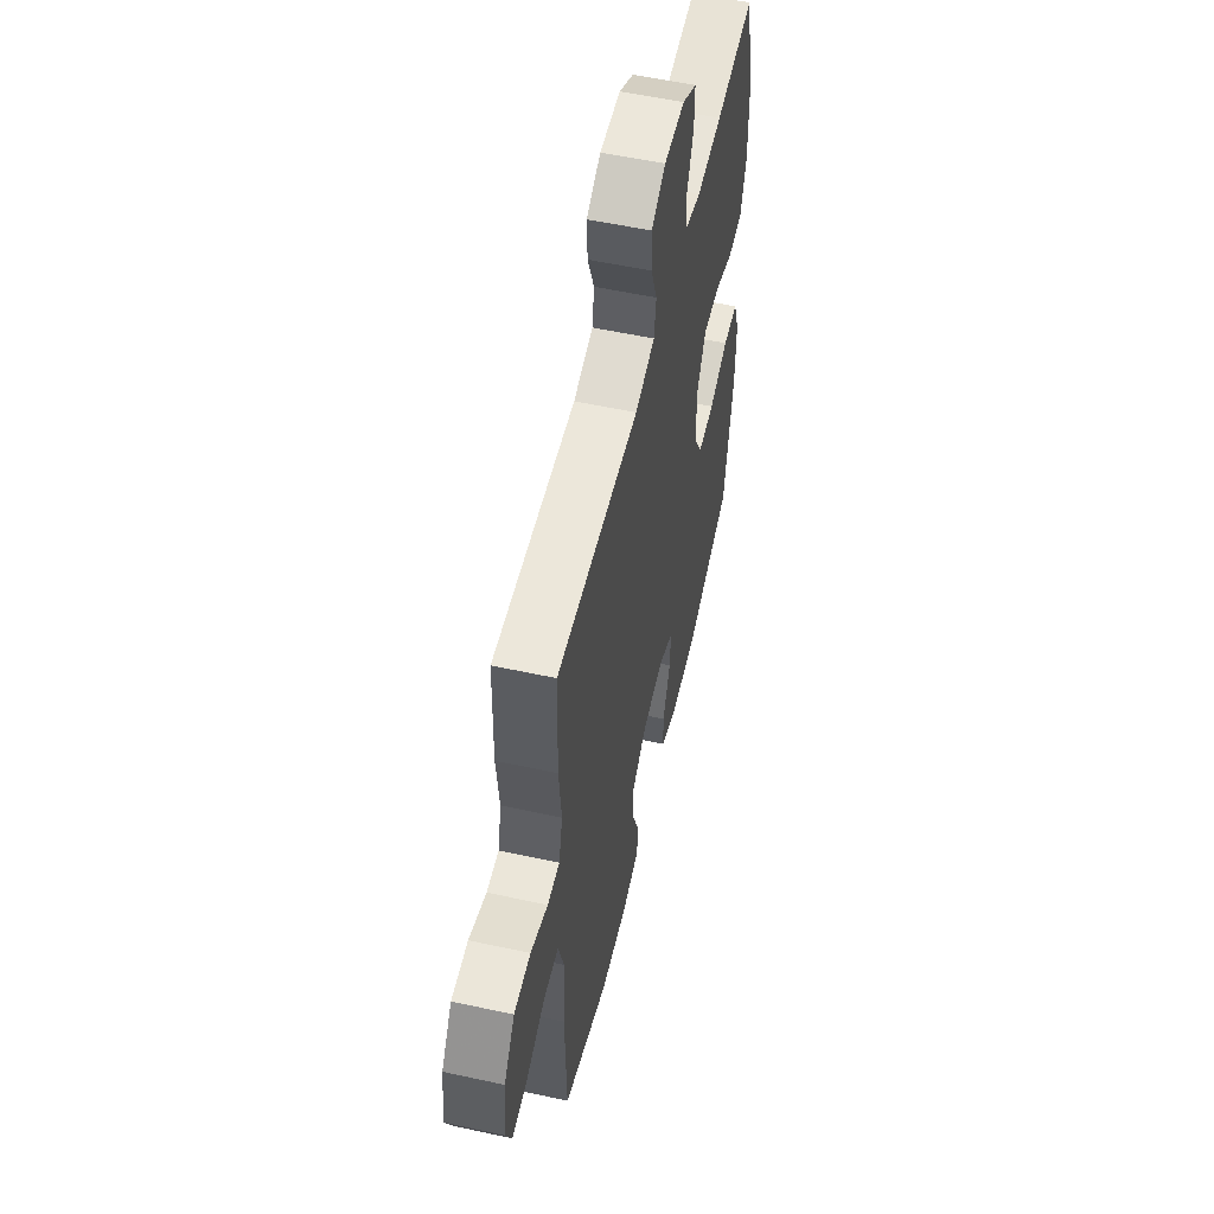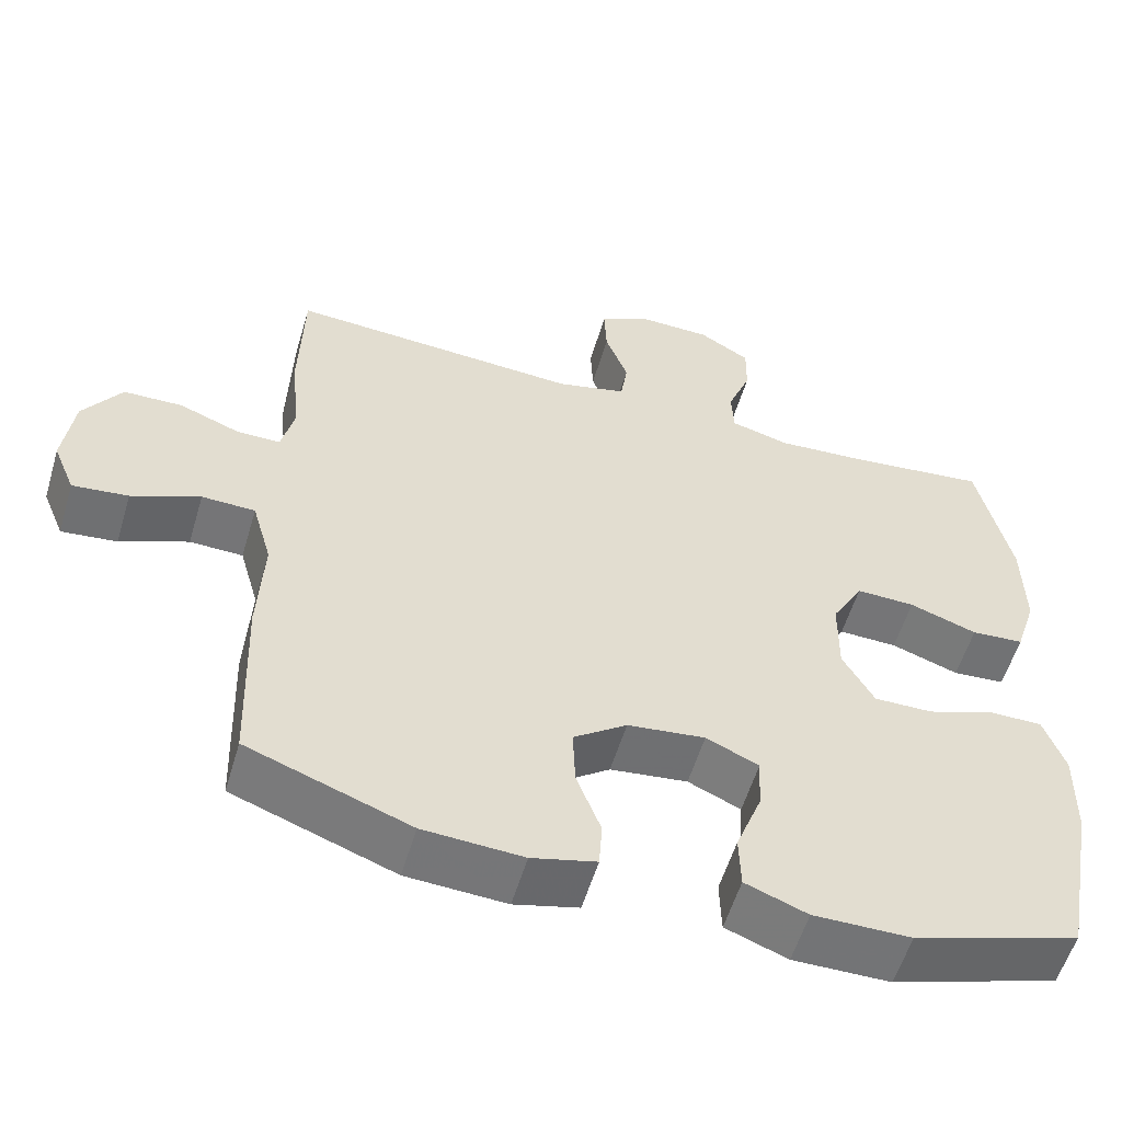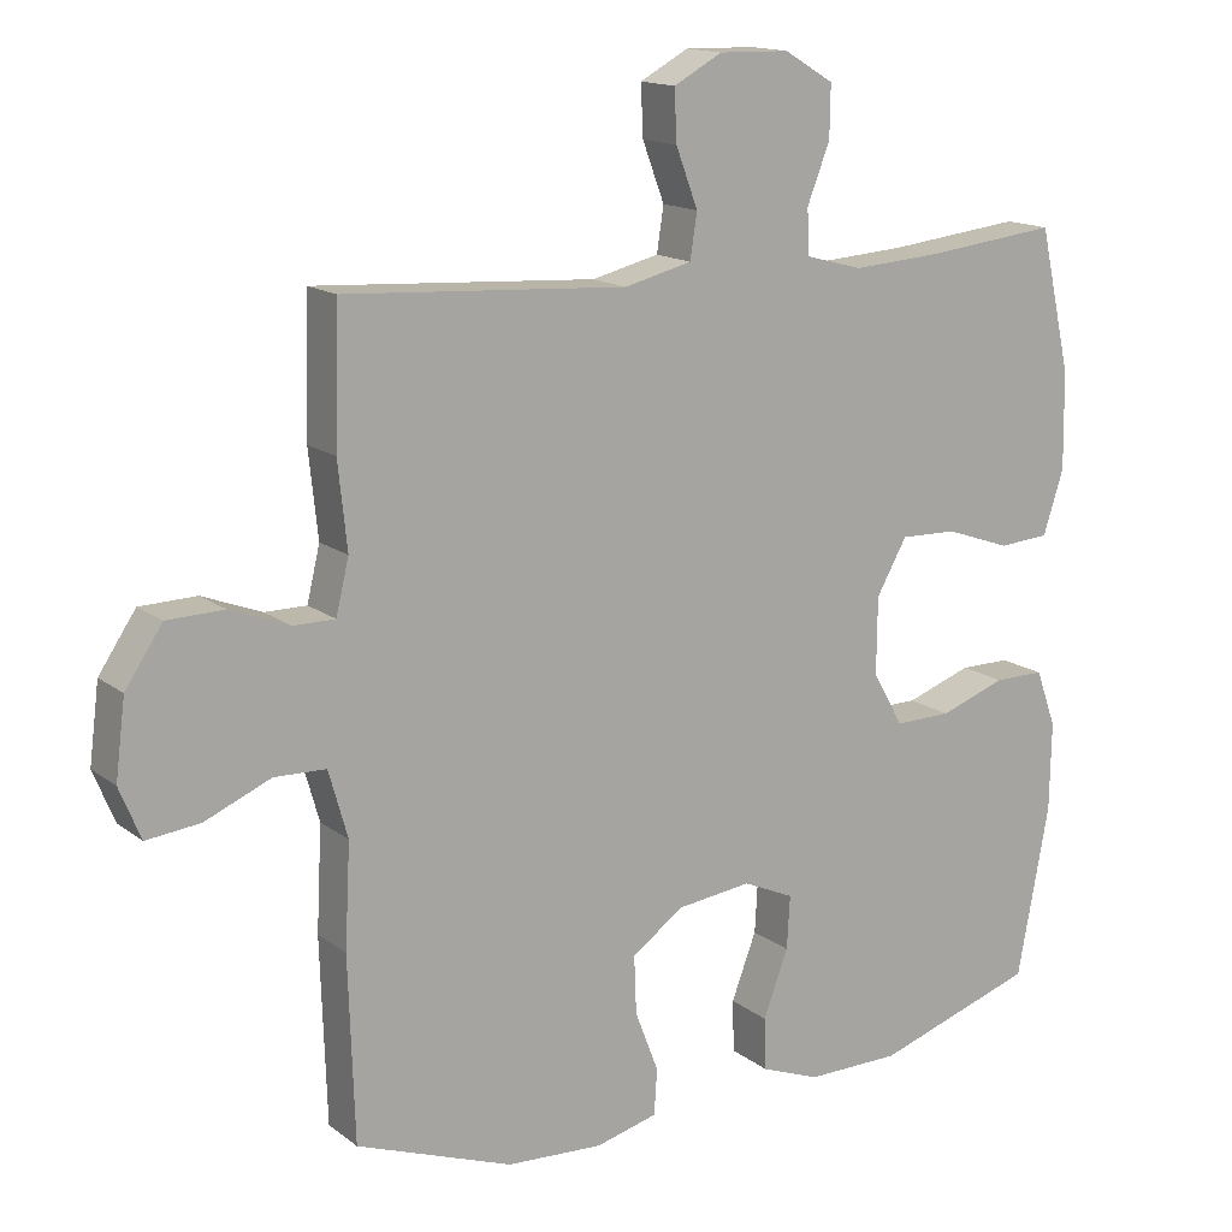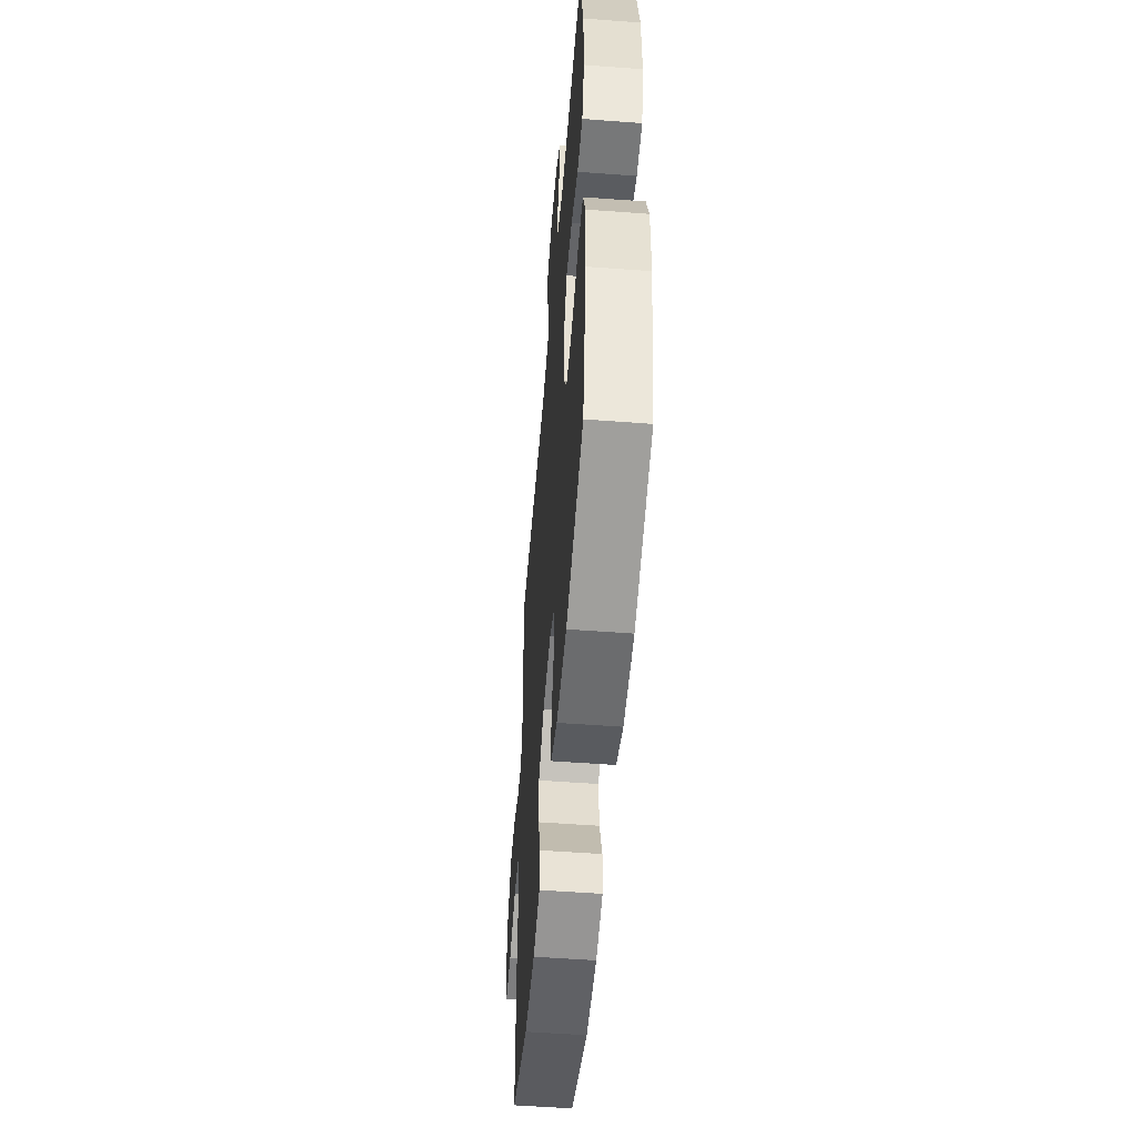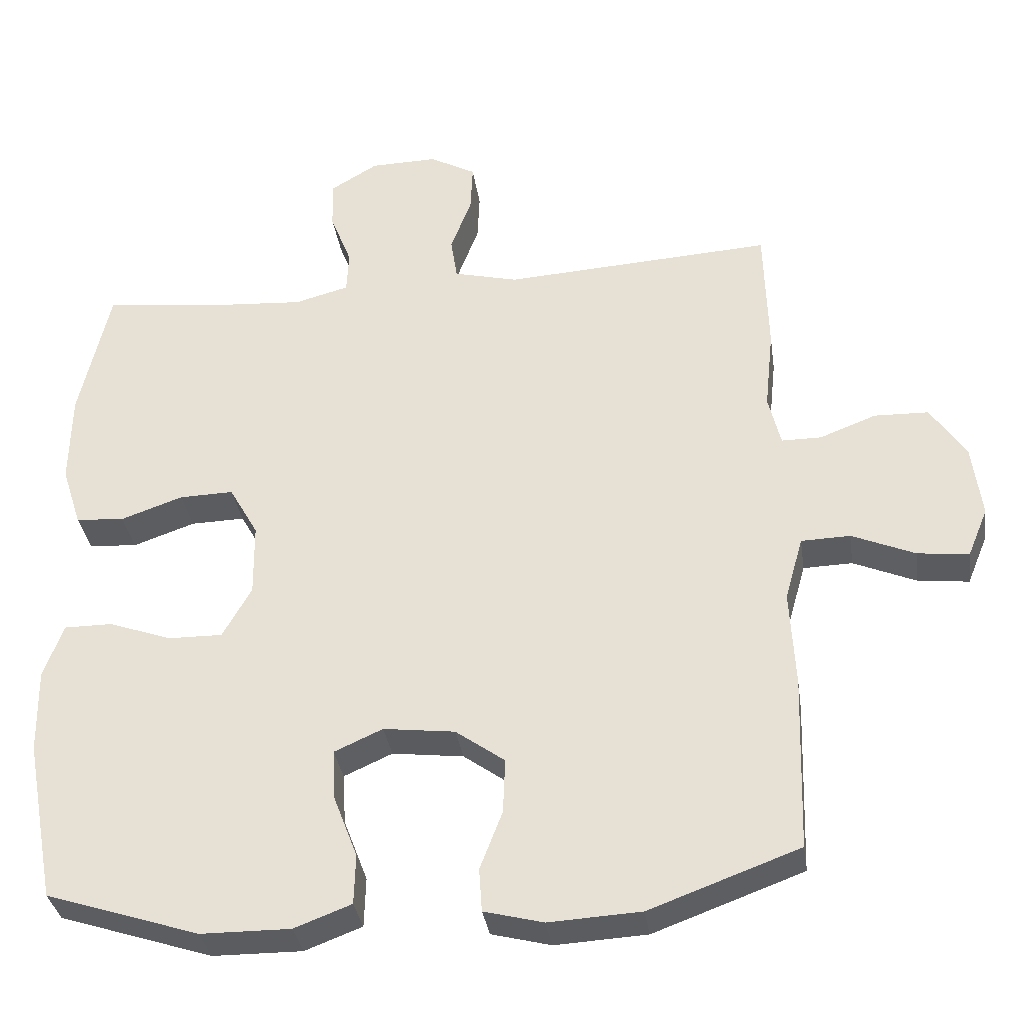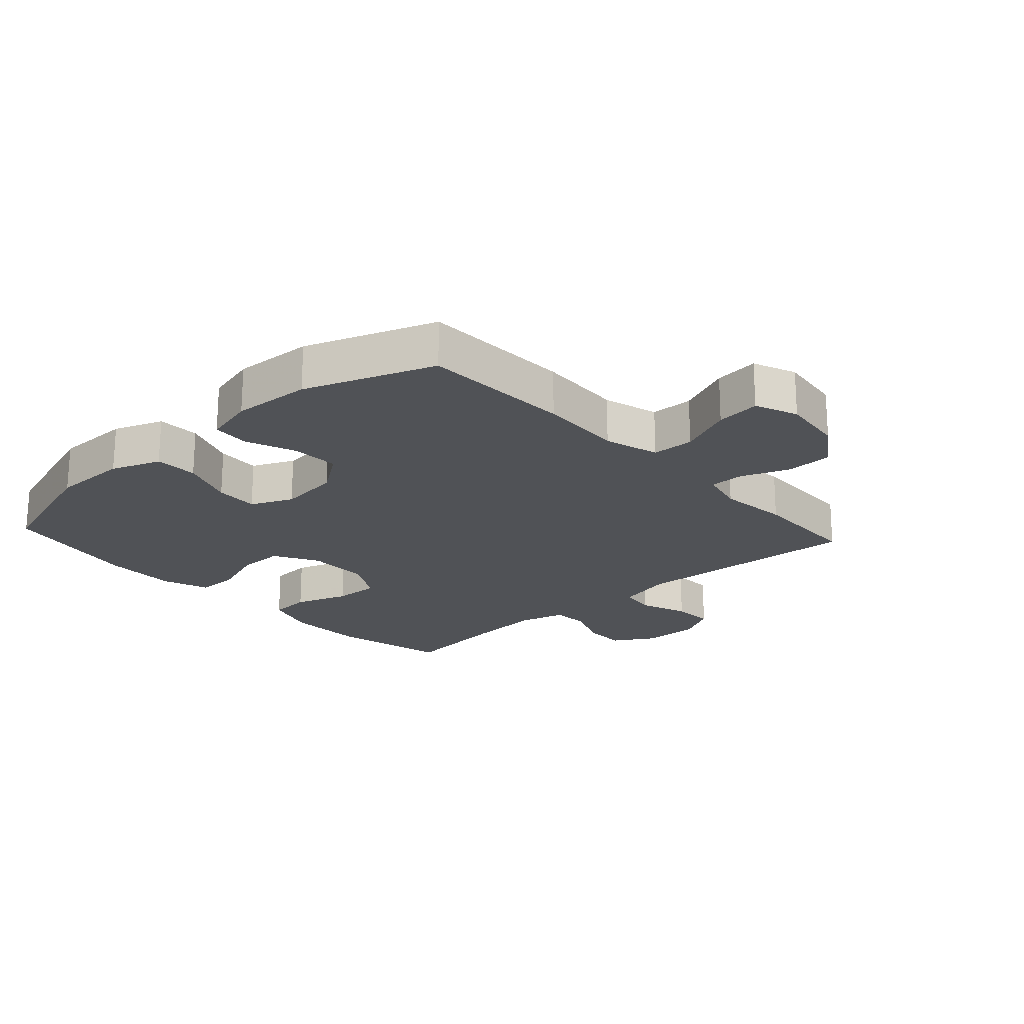
<metadata>
{"format":"obj","ext":"obj","renderer":"f3d","projection":"perspective","resolution":1024,"background":"white","views":[{"elev":55.4,"azim":-77.1,"up":"+Z"},{"elev":-56.3,"azim":-16.5,"up":"+Z"},{"elev":14.9,"azim":-32.8,"up":"+Z"},{"elev":-53.1,"azim":85.4,"up":"+Z"},{"elev":-34.1,"azim":-171.8,"up":"+Z"},{"elev":-20.8,"azim":-137.7,"up":"+Y"}]}
</metadata>
<code>
v -0.5 0.07 -0.5
v -0.508 0.07 -0.258
v -0.501 0.07 -0.122
v -0.526 0.07 -0.034
v -0.594 0.07 -0.032
v -0.681 0.07 -0.069
v -0.752 0.07 -0.077
v -0.78 0.07 -0.009
v -0.767 0.07 0.093
v -0.718 0.07 0.166
v -0.643 0.07 0.168
v -0.565 0.07 0.138
v -0.51 0.07 0.138
v -0.493 0.07 0.209
v -0.505 0.07 0.322
v -0.5 0.07 0.5
v -0.127 0.07 0.477
v -0.038 0.07 0.499
v -0.029 0.07 0.558
v -0.058 0.07 0.635
v -0.061 0.07 0.702
v 0.003 0.07 0.737
v 0.096 0.07 0.735
v 0.161 0.07 0.696
v 0.16 0.07 0.628
v 0.13 0.07 0.551
v 0.133 0.07 0.492
v 0.208 0.07 0.472
v 0.324 0.07 0.48
v 0.5 0.07 0.5
v 0.542 0.07 0.313
v 0.544 0.07 0.185
v 0.517 0.07 0.101
v 0.45 0.07 0.096
v 0.364 0.07 0.126
v 0.289 0.07 0.128
v 0.249 0.07 0.057
v 0.248 0.07 -0.044
v 0.288 0.07 -0.115
v 0.363 0.07 -0.114
v 0.45 0.07 -0.083
v 0.517 0.07 -0.083
v 0.544 0.07 -0.158
v 0.542 0.07 -0.275
v 0.5 0.07 -0.5
v 0.288 0.07 -0.569
v 0.164 0.07 -0.57
v 0.085 0.07 -0.54
v 0.083 0.07 -0.471
v 0.116 0.07 -0.384
v 0.12 0.07 -0.314
v 0.053 0.07 -0.284
v -0.046 0.07 -0.296
v -0.114 0.07 -0.345
v -0.111 0.07 -0.421
v -0.08 0.07 -0.502
v -0.084 0.07 -0.562
v -0.166 0.07 -0.583
v -0.293 0.07 -0.576
v -0.5 0 -0.5
v -0.508 0 -0.258
v -0.501 0 -0.122
v -0.526 0 -0.034
v -0.594 0 -0.032
v -0.681 0 -0.069
v -0.752 0 -0.077
v -0.78 0 -0.009
v -0.767 0 0.093
v -0.718 0 0.166
v -0.643 0 0.168
v -0.565 0 0.138
v -0.51 0 0.138
v -0.493 0 0.209
v -0.505 0 0.322
v -0.5 0 0.5
v -0.127 0 0.477
v -0.038 0 0.499
v -0.029 0 0.558
v -0.058 0 0.635
v -0.061 0 0.702
v 0.003 0 0.737
v 0.096 0 0.735
v 0.161 0 0.696
v 0.16 0 0.628
v 0.13 0 0.551
v 0.133 0 0.492
v 0.208 0 0.472
v 0.324 0 0.48
v 0.5 0 0.5
v 0.542 0 0.313
v 0.544 0 0.185
v 0.517 0 0.101
v 0.45 0 0.096
v 0.364 0 0.126
v 0.289 0 0.128
v 0.249 0 0.057
v 0.248 0 -0.044
v 0.288 0 -0.115
v 0.363 0 -0.114
v 0.45 0 -0.083
v 0.517 0 -0.083
v 0.544 0 -0.158
v 0.542 0 -0.275
v 0.5 0 -0.5
v 0.288 0 -0.569
v 0.164 0 -0.57
v 0.085 0 -0.54
v 0.083 0 -0.471
v 0.116 0 -0.384
v 0.12 0 -0.314
v 0.053 0 -0.284
v -0.046 0 -0.296
v -0.114 0 -0.345
v -0.111 0 -0.421
v -0.08 0 -0.502
v -0.084 0 -0.562
v -0.166 0 -0.583
v -0.293 0 -0.576
f 55 56 57 58
f 54 55 58 59
f 47 48 49 50
f 47 50 51
f 46 47 51
f 45 46 51
f 44 45 51
f 43 44 51 52
f 40 41 42 43
f 39 40 43 52
f 32 33 34 35
f 32 35 36
f 29 30 31 32
f 28 29 32 36
f 27 28 36 37
f 23 24 25 26
f 23 26 27
f 22 23 27
f 19 20 21 22
f 18 19 22 27
f 17 18 27 37
f 14 15 16 17
f 13 14 17 37
f 9 10 11 12
f 5 6 7 8
f 4 5 8 9
f 59 1 2 3
f 54 59 3 4
f 38 39 52 53
f 38 53 54 4
f 12 13 37 38
f 4 9 12 38
f 117 116 115 114
f 118 117 114 113
f 109 108 107 106
f 110 109 106
f 110 106 105
f 110 105 104
f 110 104 103
f 111 110 103 102
f 102 101 100 99
f 111 102 99 98
f 94 93 92 91
f 95 94 91
f 91 90 89 88
f 95 91 88 87
f 96 95 87 86
f 85 84 83 82
f 86 85 82
f 86 82 81
f 81 80 79 78
f 86 81 78 77
f 96 86 77 76
f 76 75 74 73
f 96 76 73 72
f 71 70 69 68
f 67 66 65 64
f 68 67 64 63
f 62 61 60 118
f 63 62 118 113
f 112 111 98 97
f 63 113 112 97
f 97 96 72 71
f 97 71 68 63
f 1 60 61 2
f 2 61 62 3
f 3 62 63 4
f 4 63 64 5
f 5 64 65 6
f 6 65 66 7
f 7 66 67 8
f 8 67 68 9
f 9 68 69 10
f 10 69 70 11
f 11 70 71 12
f 12 71 72 13
f 13 72 73 14
f 14 73 74 15
f 15 74 75 16
f 16 75 76 17
f 17 76 77 18
f 18 77 78 19
f 19 78 79 20
f 20 79 80 21
f 21 80 81 22
f 22 81 82 23
f 23 82 83 24
f 24 83 84 25
f 25 84 85 26
f 26 85 86 27
f 27 86 87 28
f 28 87 88 29
f 29 88 89 30
f 30 89 90 31
f 31 90 91 32
f 32 91 92 33
f 33 92 93 34
f 34 93 94 35
f 35 94 95 36
f 36 95 96 37
f 37 96 97 38
f 38 97 98 39
f 39 98 99 40
f 40 99 100 41
f 41 100 101 42
f 42 101 102 43
f 43 102 103 44
f 44 103 104 45
f 45 104 105 46
f 46 105 106 47
f 47 106 107 48
f 48 107 108 49
f 49 108 109 50
f 50 109 110 51
f 51 110 111 52
f 52 111 112 53
f 53 112 113 54
f 54 113 114 55
f 55 114 115 56
f 56 115 116 57
f 57 116 117 58
f 58 117 118 59
f 59 118 60 1

</code>
